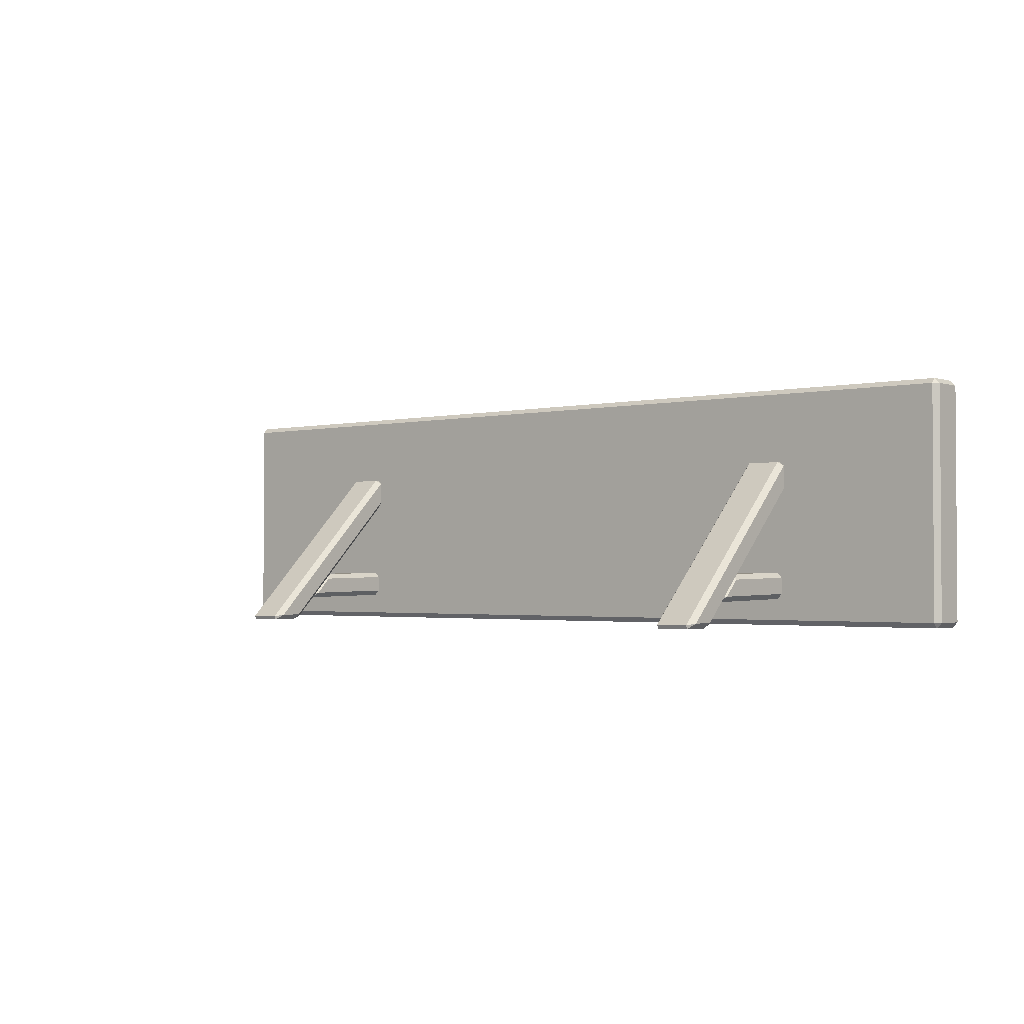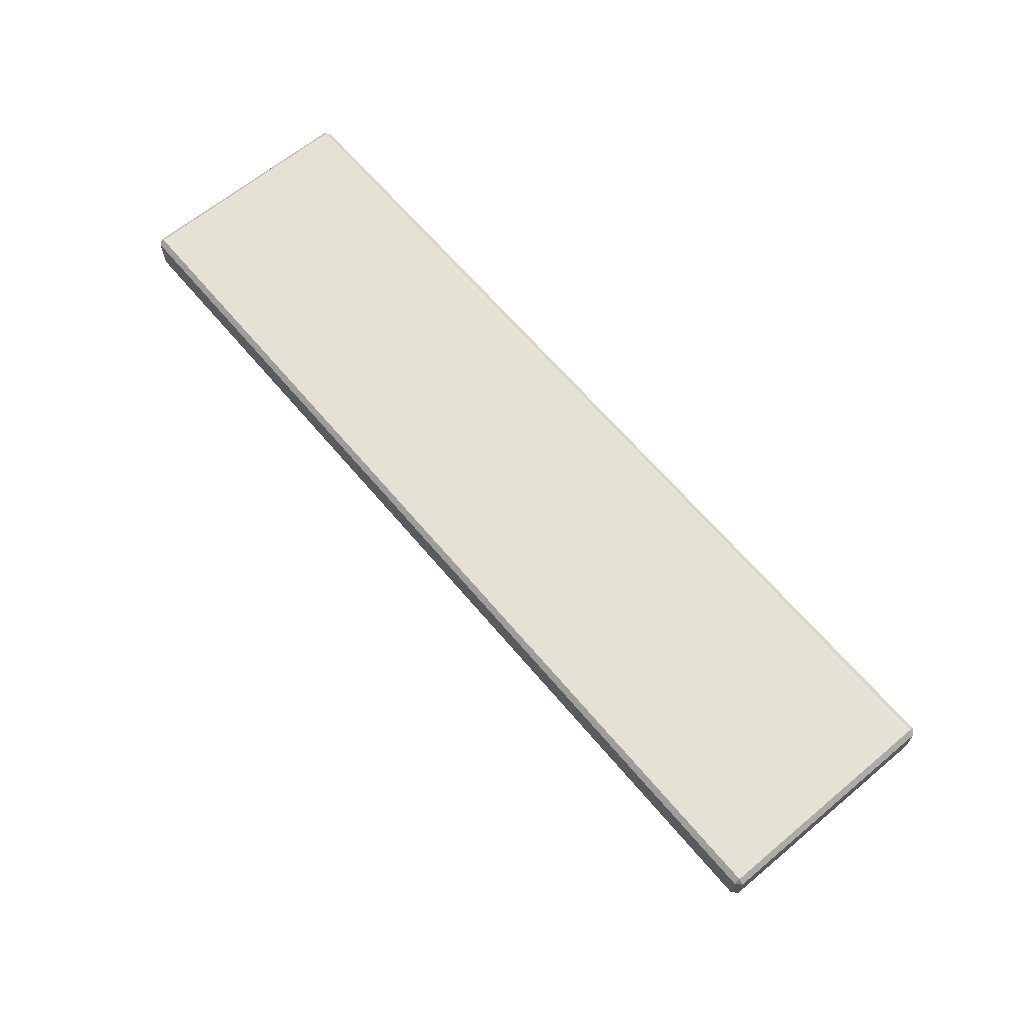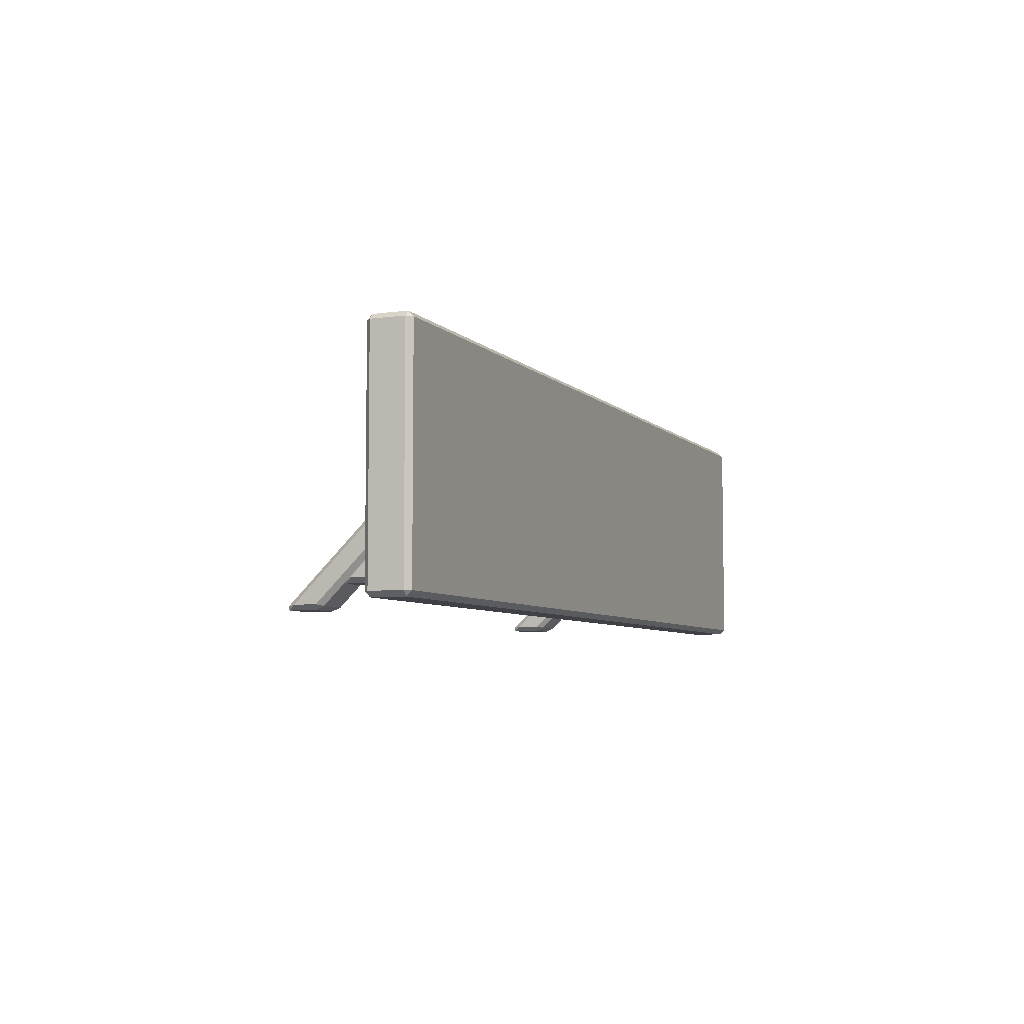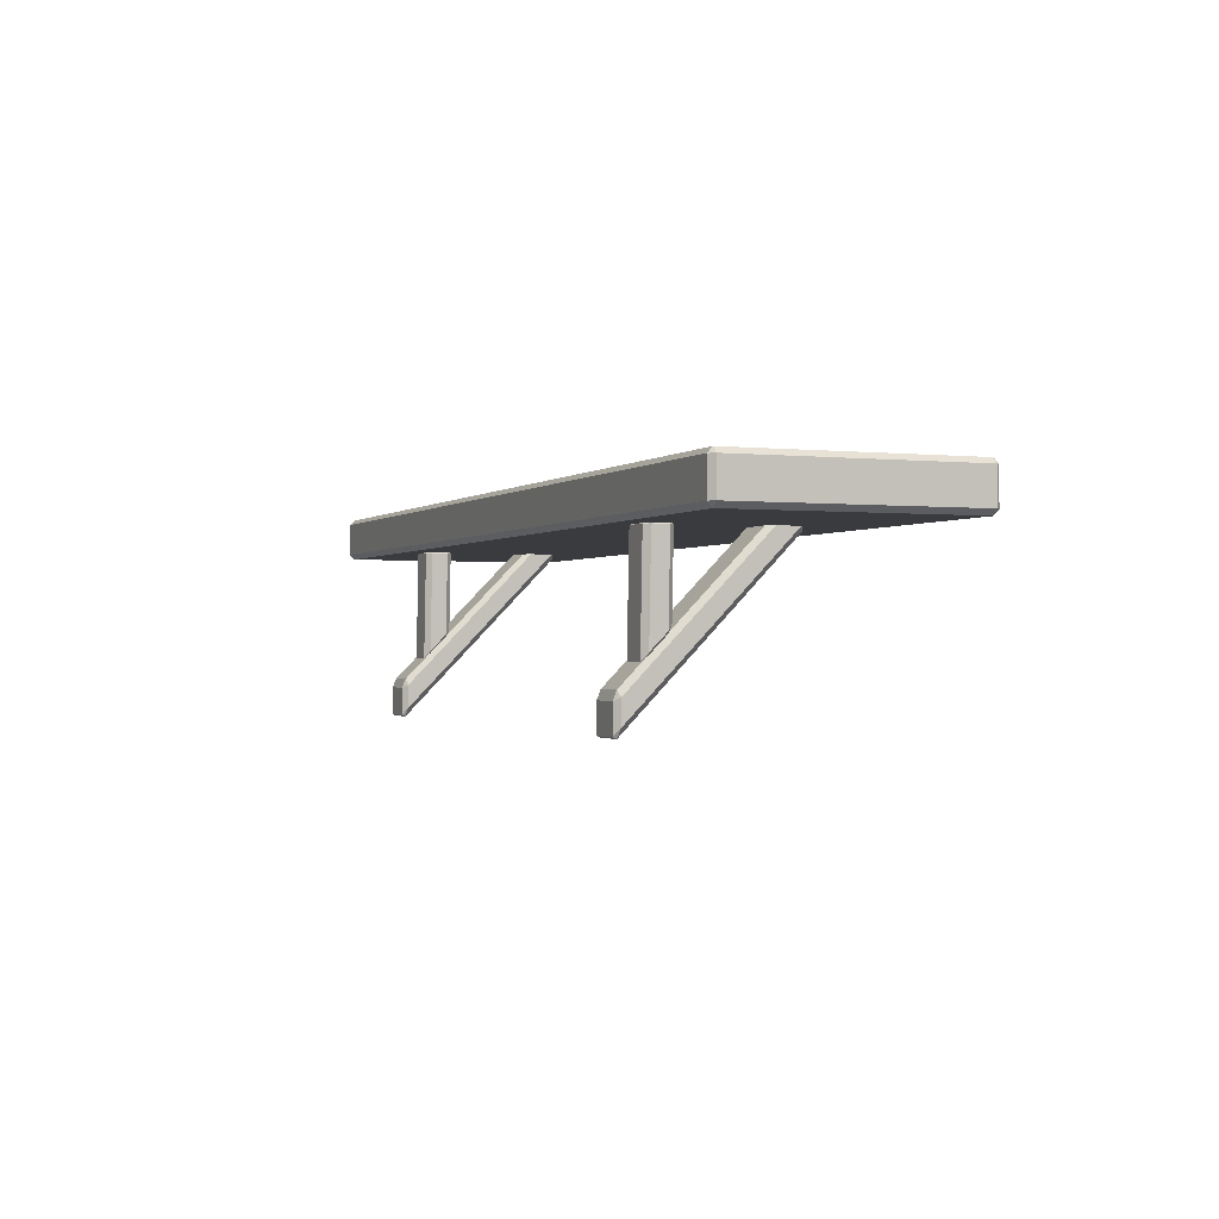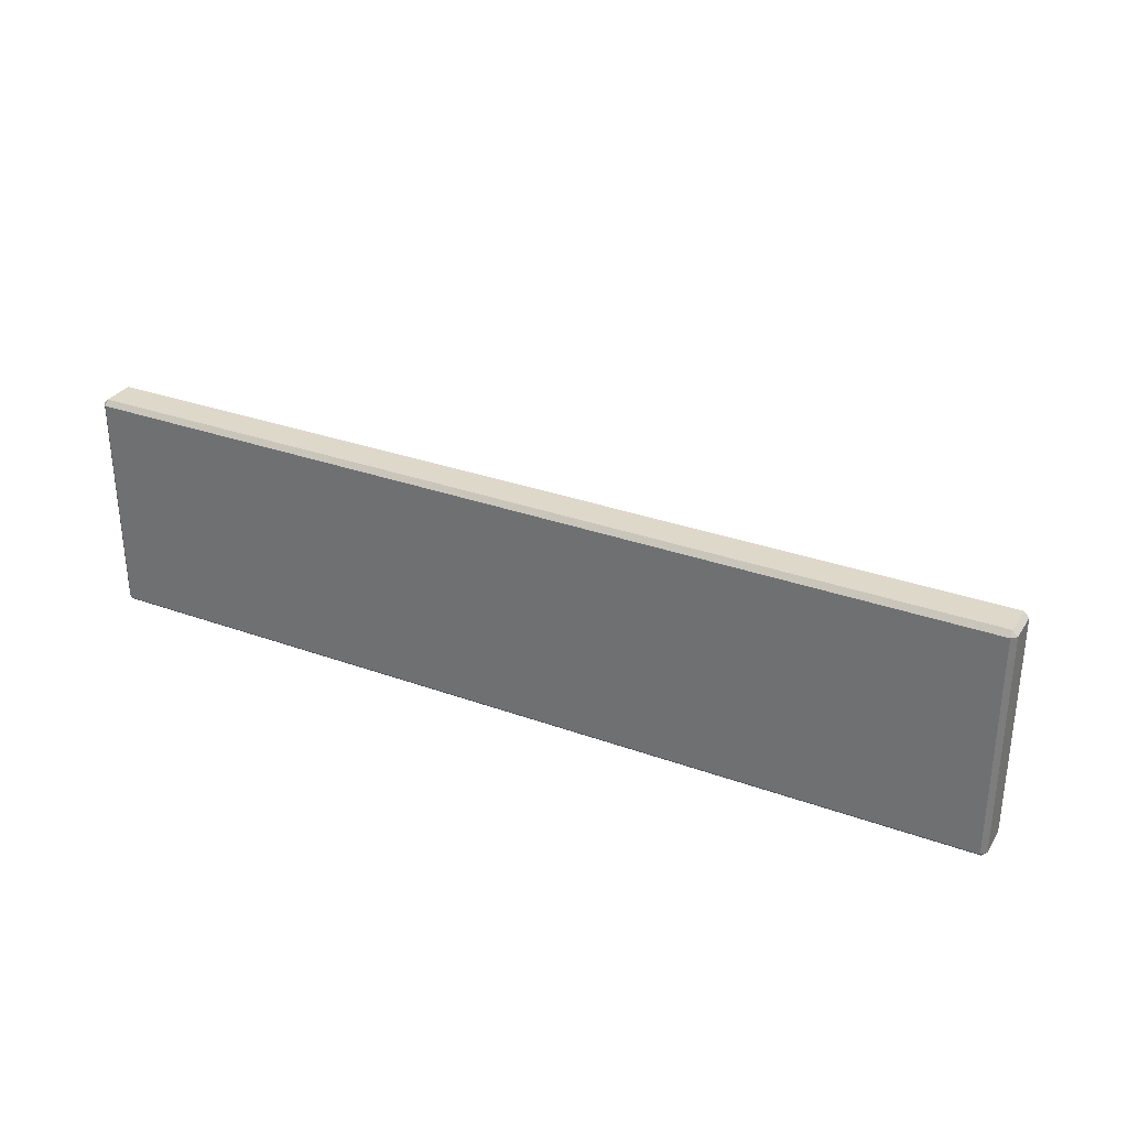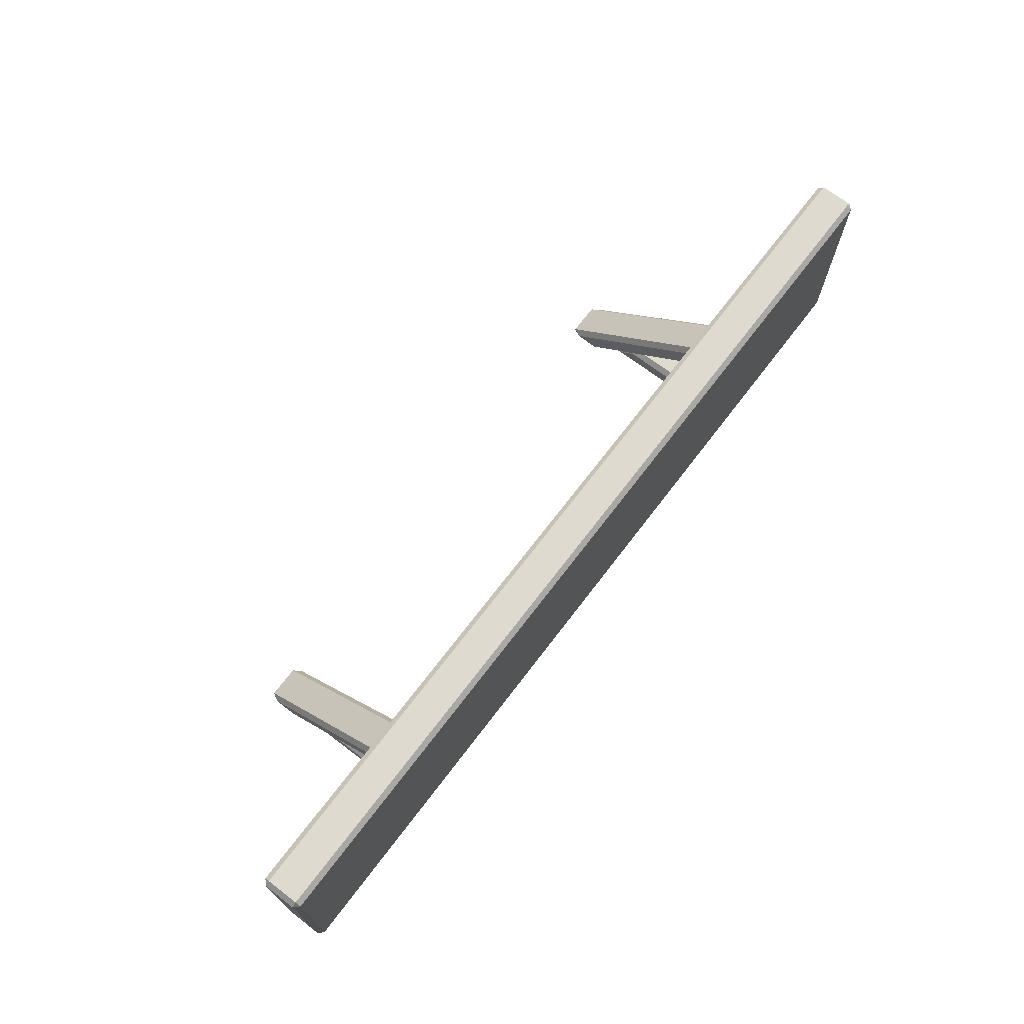
<metadata>
{"format":"obj","ext":"obj","renderer":"f3d","projection":"perspective","resolution":1024,"background":"white","views":[{"elev":-2.0,"azim":39.9,"up":"+Z"},{"elev":64.6,"azim":50.0,"up":"+Y"},{"elev":-6.0,"azim":112.5,"up":"+Z"},{"elev":-1.0,"azim":-112.3,"up":"+Y"},{"elev":31.0,"azim":-152.7,"up":"+Z"},{"elev":70.7,"azim":127.4,"up":"+Z"}]}
</metadata>
<code>
o Wall_shelf_A
v -3.944 0.3628 1.36
v -3.944 0.406 1.403
v -3.988 0.406 1.36
v -3.944 0.684 1.403
v -3.944 0.7272 1.36
v -3.988 0.684 1.36
v -3.944 0.3628 -0.554
v -3.988 0.406 -0.554
v -3.944 0.406 -0.5972
v -3.944 0.7272 -0.554
v -3.944 0.684 -0.5972
v -3.988 0.684 -0.554
v 3.921 0.3628 1.36
v 3.964 0.406 1.36
v 3.921 0.406 1.403
v 3.921 0.7272 1.36
v 3.921 0.684 1.403
v 3.964 0.684 1.36
v 3.921 0.3628 -0.554
v 3.921 0.406 -0.5972
v 3.964 0.406 -0.554
v 3.921 0.7272 -0.554
v 3.964 0.684 -0.554
v 3.921 0.684 -0.5972
v -2.501 0.3272 0.7818
v -2.501 0.3886 0.7815
v -2.544 0.3578 0.7513
v -2.544 0.4545 0.6545
v -2.501 0.4853 0.6848
v -2.501 0.4851 0.6239
v -2.544 -0.9713 -0.554
v -2.501 -1.034 -0.5972
v -2.501 -1.046 -0.5669
v -2.224 0.3272 0.7818
v -2.181 0.3578 0.7513
v -2.224 0.3886 0.7815
v -2.181 0.4545 0.6545
v -2.224 0.4851 0.6239
v -2.224 0.4853 0.6848
v -2.224 -1.034 -0.5972
v -2.181 -0.9713 -0.554
v -2.224 -1.046 -0.5669
v -2.501 -0.8003 -0.5972
v -2.544 -0.7748 -0.554
v -2.501 -0.7263 -0.5669
v -2.224 -0.7263 -0.5669
v -2.181 -0.7748 -0.554
v -2.224 -0.8003 -0.5972
v 2.232 0.3272 0.7818
v 2.232 0.3886 0.7815
v 2.189 0.3578 0.7513
v 2.189 0.4545 0.6545
v 2.232 0.4853 0.6848
v 2.232 0.4851 0.6239
v 2.189 -0.9713 -0.554
v 2.232 -1.034 -0.5972
v 2.232 -1.046 -0.5669
v 2.508 0.3272 0.7818
v 2.552 0.3578 0.7513
v 2.508 0.3886 0.7815
v 2.552 0.4545 0.6545
v 2.508 0.4851 0.6239
v 2.508 0.4853 0.6848
v 2.508 -1.034 -0.5972
v 2.552 -0.9713 -0.554
v 2.508 -1.046 -0.5669
v 2.232 -0.8003 -0.5972
v 2.189 -0.7748 -0.554
v 2.232 -0.7263 -0.5669
v 2.508 -0.7263 -0.5669
v 2.552 -0.7748 -0.554
v 2.508 -0.8003 -0.5972
v 2.482 0.358 -0.3757
v 2.482 0.4012 -0.3317
v 2.525 0.358 -0.3324
v 2.525 0.358 -0.1957
v 2.482 0.4012 -0.1948
v 2.482 0.358 -0.1525
v 2.525 -0.4836 -0.3479
v 2.482 -0.5593 -0.3625
v 2.482 -0.5467 -0.3922
v 2.258 0.358 -0.3757
v 2.215 0.358 -0.3324
v 2.258 0.4012 -0.3317
v 2.215 0.358 -0.1957
v 2.258 0.358 -0.1525
v 2.258 0.4012 -0.1948
v 2.258 -0.5593 -0.3625
v 2.215 -0.4836 -0.3479
v 2.258 -0.5467 -0.3922
v 2.482 -0.3943 -0.1974
v 2.525 -0.3455 -0.2097
v 2.482 -0.3205 -0.166
v 2.258 -0.3205 -0.166
v 2.215 -0.3455 -0.2097
v 2.258 -0.3943 -0.1974
v -2.254 0.358 -0.3757
v -2.254 0.4012 -0.3317
v -2.211 0.358 -0.3324
v -2.211 0.358 -0.1957
v -2.254 0.4012 -0.1948
v -2.254 0.358 -0.1525
v -2.211 -0.4836 -0.3479
v -2.254 -0.5593 -0.3625
v -2.254 -0.5467 -0.3922
v -2.478 0.358 -0.3757
v -2.521 0.358 -0.3324
v -2.478 0.4012 -0.3317
v -2.521 0.358 -0.1957
v -2.478 0.358 -0.1525
v -2.478 0.4012 -0.1948
v -2.478 -0.5593 -0.3625
v -2.521 -0.4836 -0.3479
v -2.478 -0.5467 -0.3922
v -2.254 -0.3943 -0.1974
v -2.211 -0.3455 -0.2097
v -2.254 -0.3205 -0.166
v -2.478 -0.3205 -0.166
v -2.521 -0.3455 -0.2097
v -2.478 -0.3943 -0.1974
f 15 17 4 2
f 21 23 18 14
f 27 28 44 31
f 22 10 5 16
f 3 6 12 8
f 9 11 24 20
f 41 47 37 35
f 51 52 68 55
f 33 42 34 25
f 46 45 30 38
f 36 39 29 26
f 40 32 43 48
f 65 71 61 59
f 75 76 92 79
f 57 66 58 49
f 70 69 54 62
f 60 63 53 50
f 64 56 67 72
f 89 95 85 83
f 99 100 116 103
f 81 90 82 73
f 94 93 78 86
f 84 87 77 74
f 88 80 91 96
f 113 119 109 107
f 105 114 106 97
f 118 117 102 110
f 108 111 101 98
f 112 104 115 120
f 1 2 3
f 4 5 6
f 7 8 9
f 10 11 12
f 13 14 15
f 16 17 18
f 19 20 21
f 22 23 24
f 25 26 27
f 28 29 30
f 31 32 33
f 34 35 36
f 37 38 39
f 40 41 42
f 43 44 45
f 46 47 48
f 49 50 51
f 52 53 54
f 55 56 57
f 58 59 60
f 61 62 63
f 64 65 66
f 67 68 69
f 70 71 72
f 73 74 75
f 76 77 78
f 79 80 81
f 82 83 84
f 85 86 87
f 88 89 90
f 91 92 93
f 94 95 96
f 97 98 99
f 100 101 102
f 103 104 105
f 106 107 108
f 109 110 111
f 112 113 114
f 115 116 117
f 118 119 120
f 7 1 3 8
f 2 4 6 3
f 5 10 12 6
f 11 9 8 12
f 19 7 9 20
f 10 22 24 11
f 23 21 20 24
f 13 19 21 14
f 22 16 18 23
f 17 15 14 18
f 1 13 15 2
f 16 5 4 17
f 33 25 27 31
f 26 29 28 27
f 42 33 32 40
f 34 42 41 35
f 39 36 35 37
f 25 34 36 26
f 38 30 29 39
f 45 46 48 43
f 40 48 47 41
f 37 47 46 38
f 44 28 30 45
f 31 44 43 32
f 57 49 51 55
f 50 53 52 51
f 66 57 56 64
f 58 66 65 59
f 63 60 59 61
f 49 58 60 50
f 62 54 53 63
f 69 70 72 67
f 64 72 71 65
f 61 71 70 62
f 68 52 54 69
f 55 68 67 56
f 81 73 75 79
f 74 77 76 75
f 90 81 80 88
f 82 90 89 83
f 87 84 83 85
f 73 82 84 74
f 86 78 77 87
f 93 94 96 91
f 88 96 95 89
f 85 95 94 86
f 92 76 78 93
f 79 92 91 80
f 105 97 99 103
f 98 101 100 99
f 114 105 104 112
f 106 114 113 107
f 111 108 107 109
f 97 106 108 98
f 110 102 101 111
f 117 118 120 115
f 112 120 119 113
f 109 119 118 110
f 116 100 102 117
f 103 116 115 104
f 7 19 13 1

</code>
